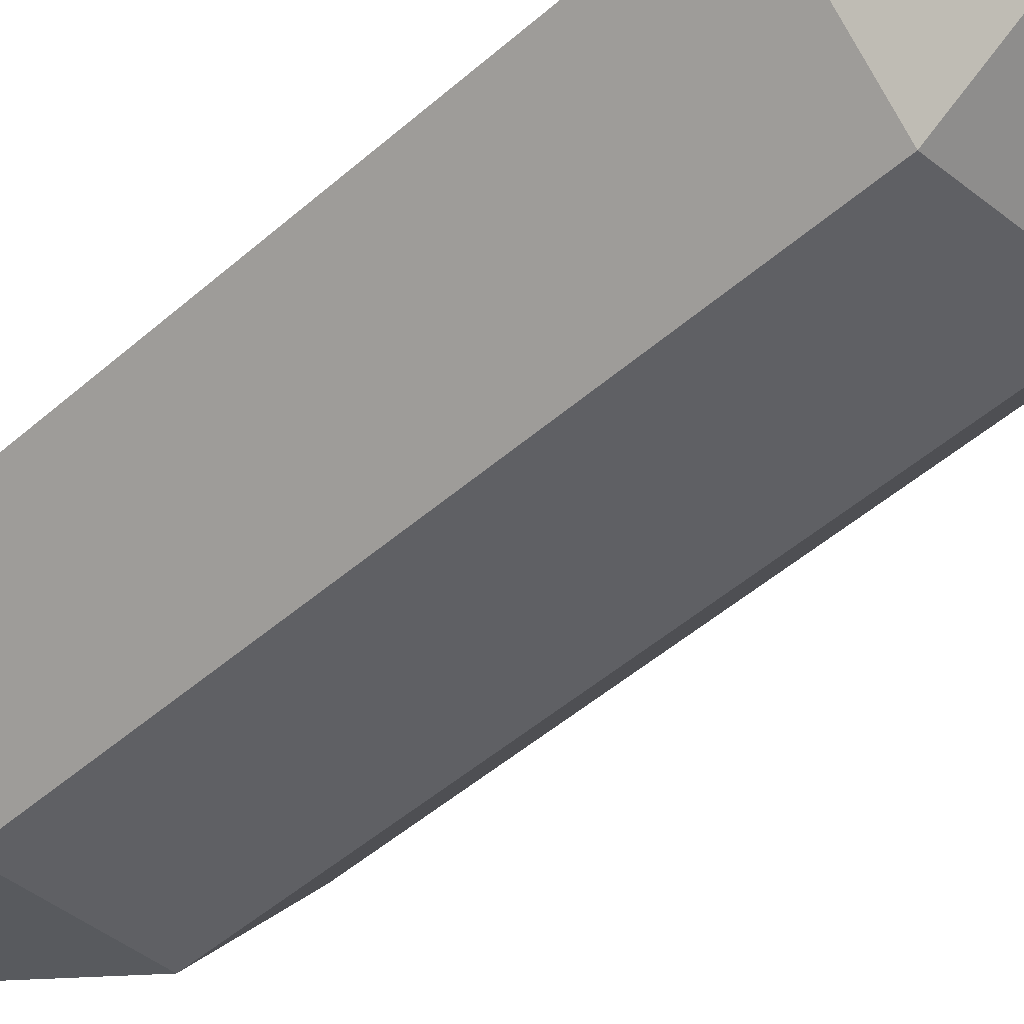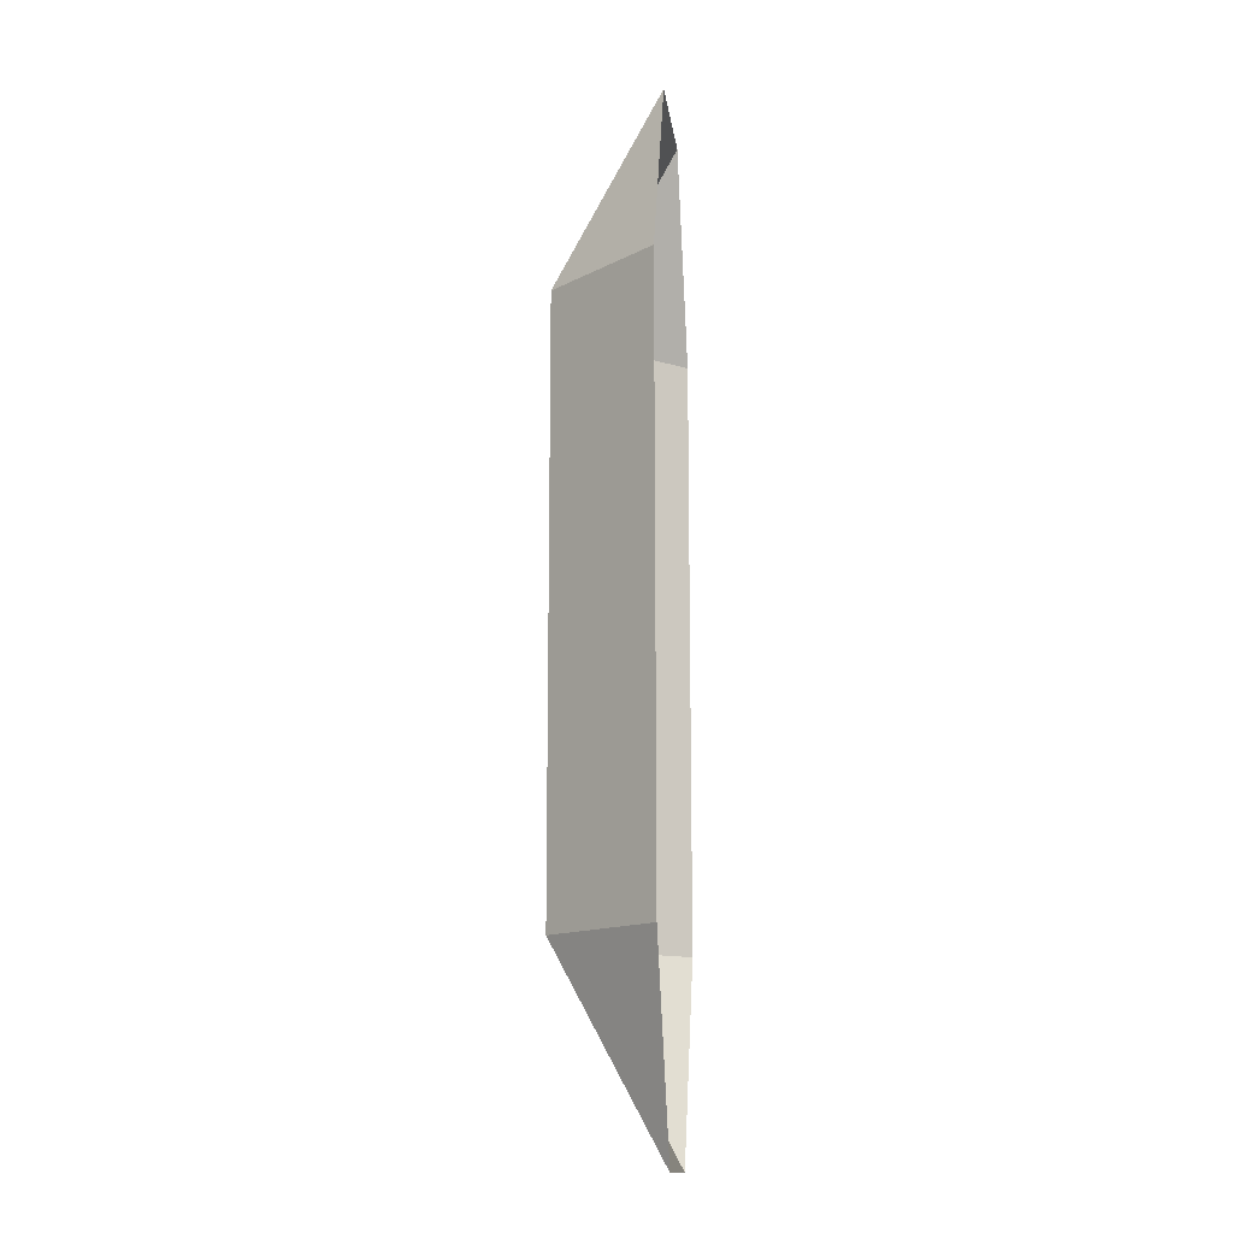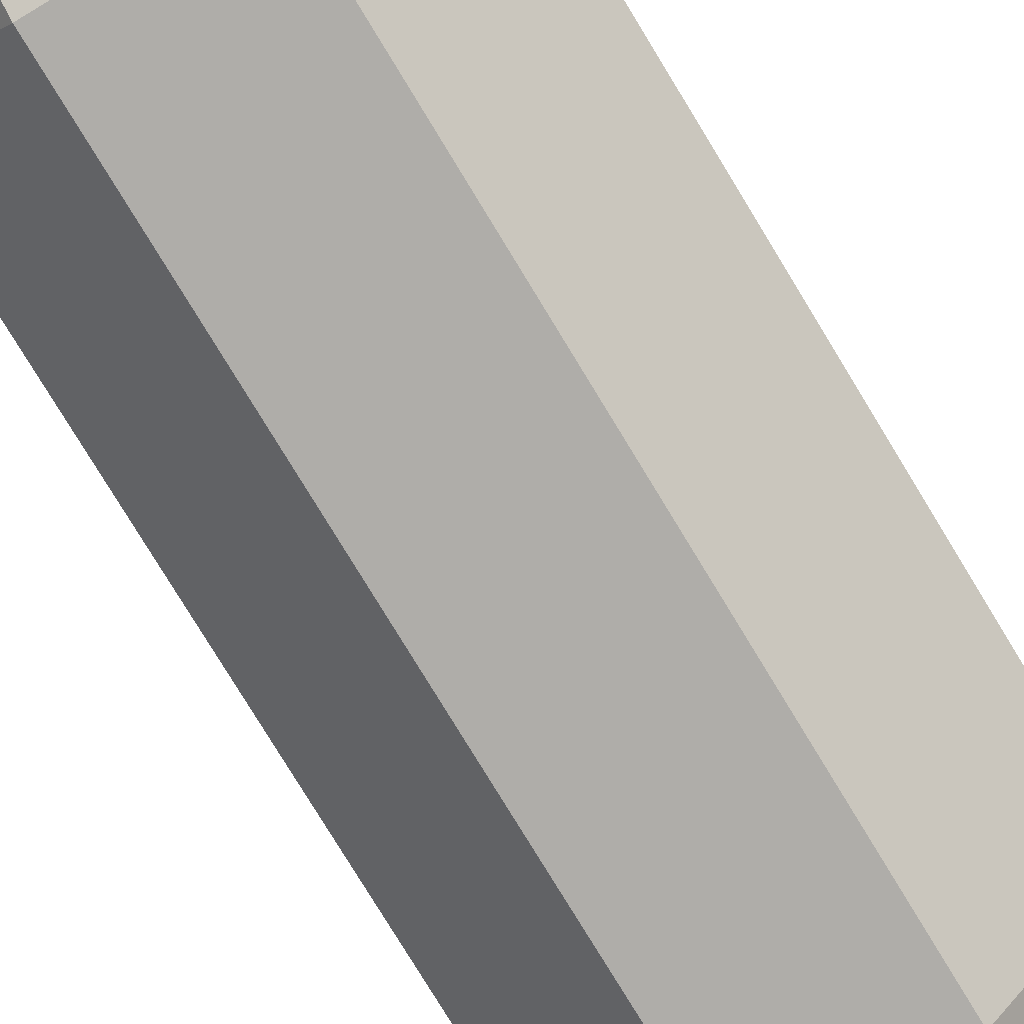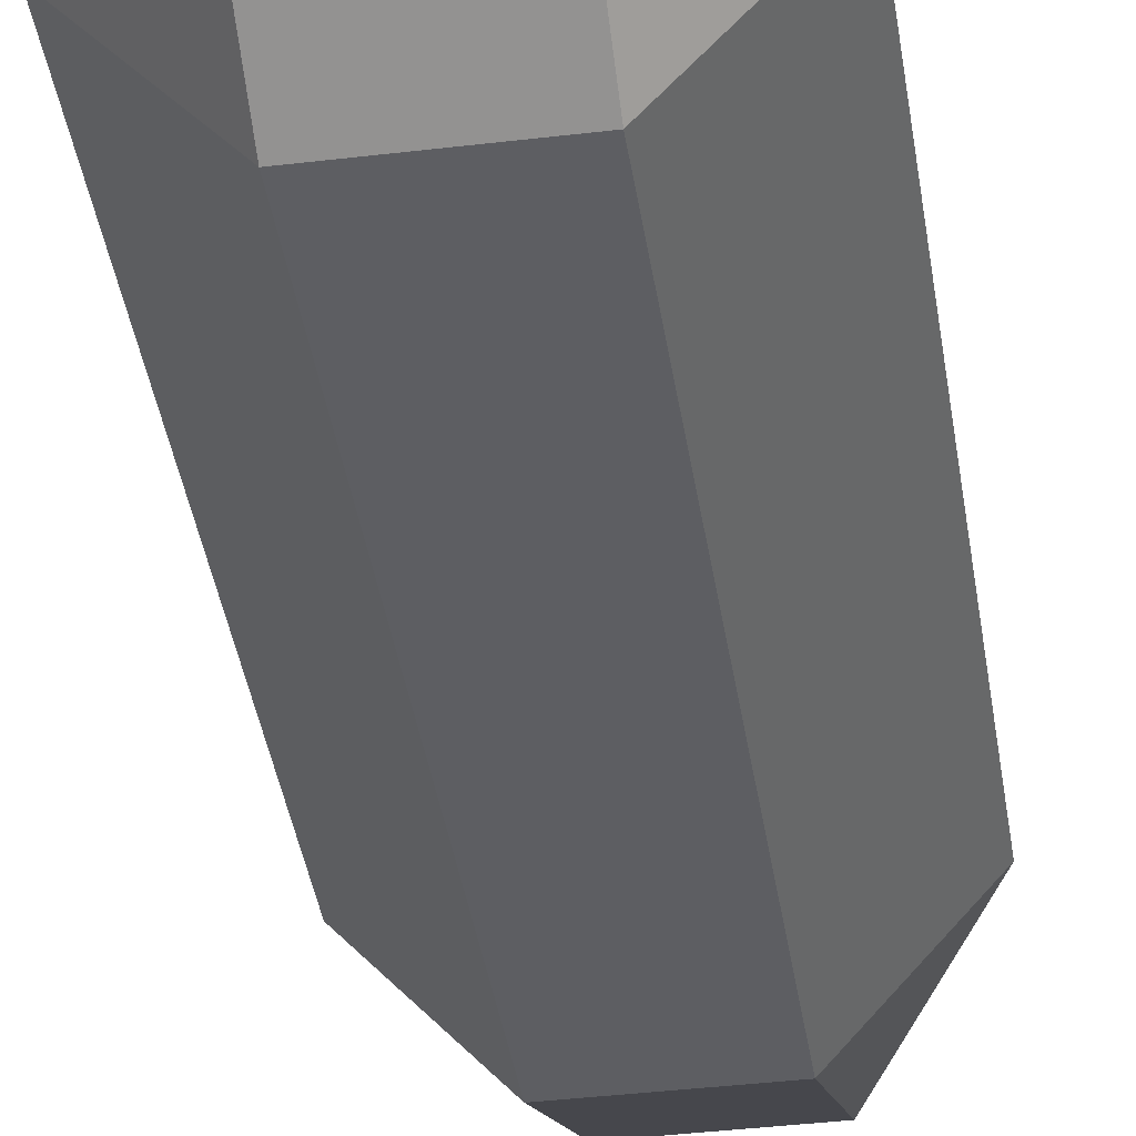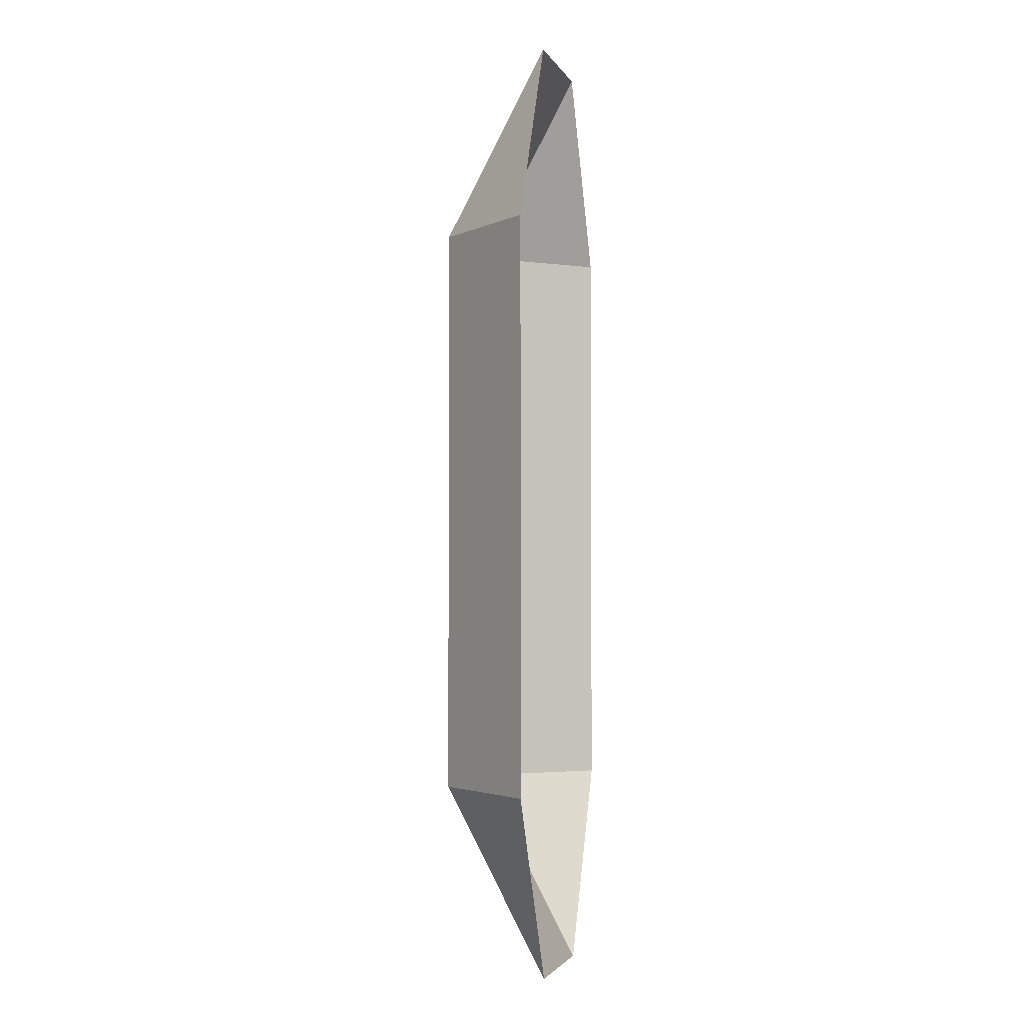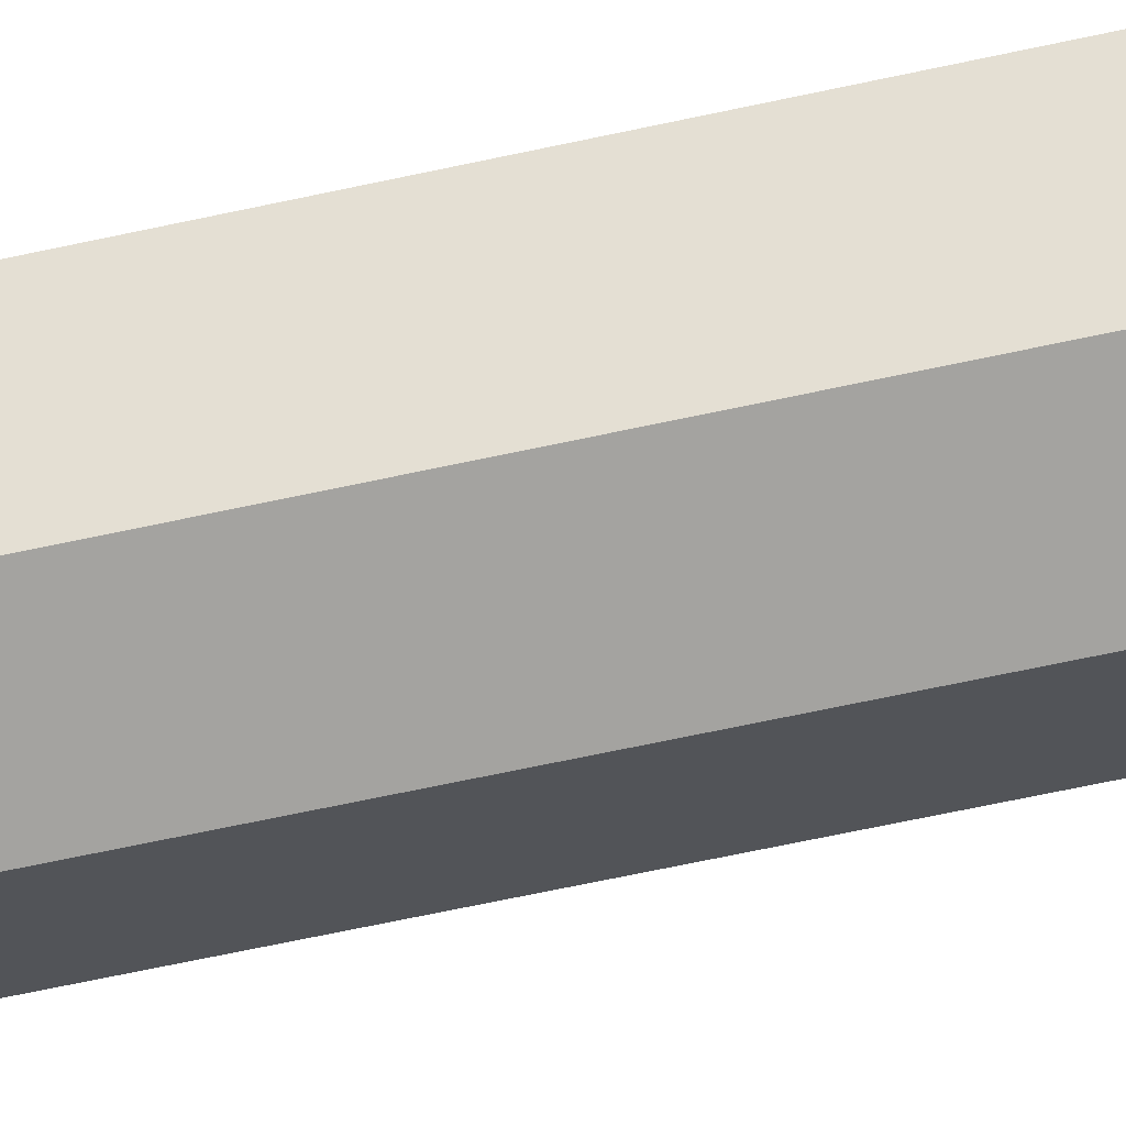
<metadata>
{"format":"obj","ext":"obj","renderer":"f3d","projection":"perspective","resolution":1024,"background":"white","views":[{"elev":-43.8,"azim":136.5,"up":"+Y"},{"elev":-14.1,"azim":97.3,"up":"+Z"},{"elev":-77.3,"azim":-148.8,"up":"+Y"},{"elev":-39.2,"azim":8.5,"up":"+Y"},{"elev":-2.6,"azim":105.8,"up":"+Z"},{"elev":-72.8,"azim":-78.2,"up":"+Y"}]}
</metadata>
<code>
v -45 -75 210
v -45 -75 -210
v 45 -75 -210
v 45 -75 210
v -45 0 -350
v 45 0 -350
v -45 0 350
v 45 0 350
v -110 0 210
v -110 0 -210
v 110 0 210
v 110 0 -210
f 8 4 11
f 7 1 9
f 6 3 12
f 5 2 10
f 1 2 3
f 3 4 1
f 5 2 3
f 3 6 5
f 7 1 4
f 4 8 7
f 9 1 2
f 2 10 9
f 11 4 3
f 3 12 11

</code>
